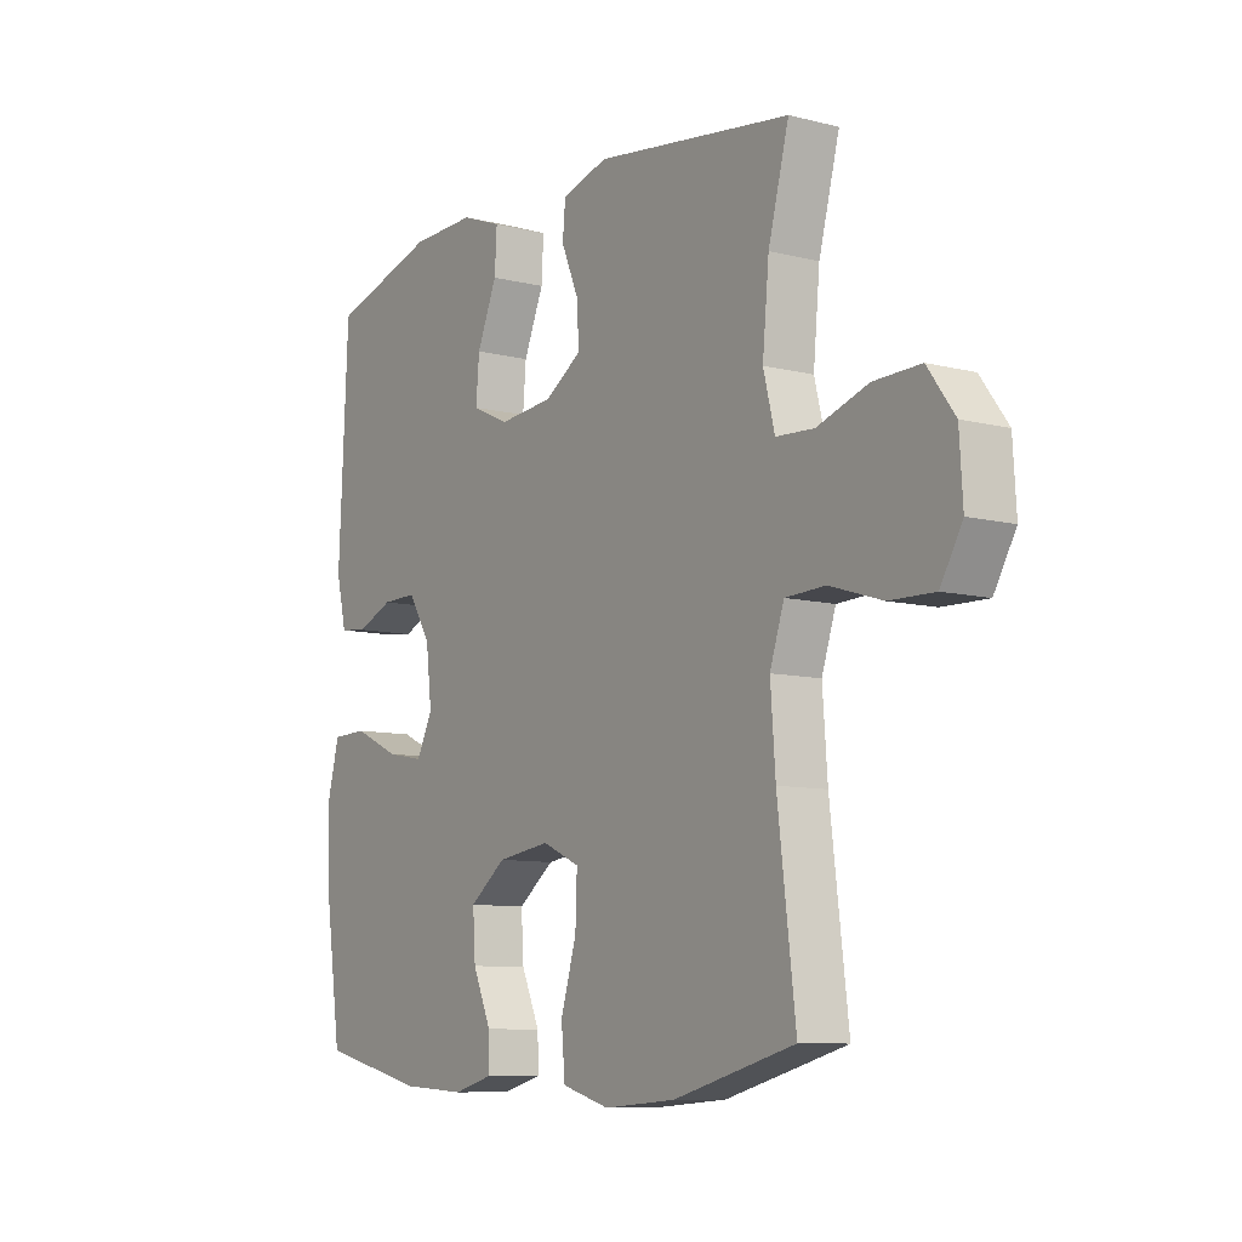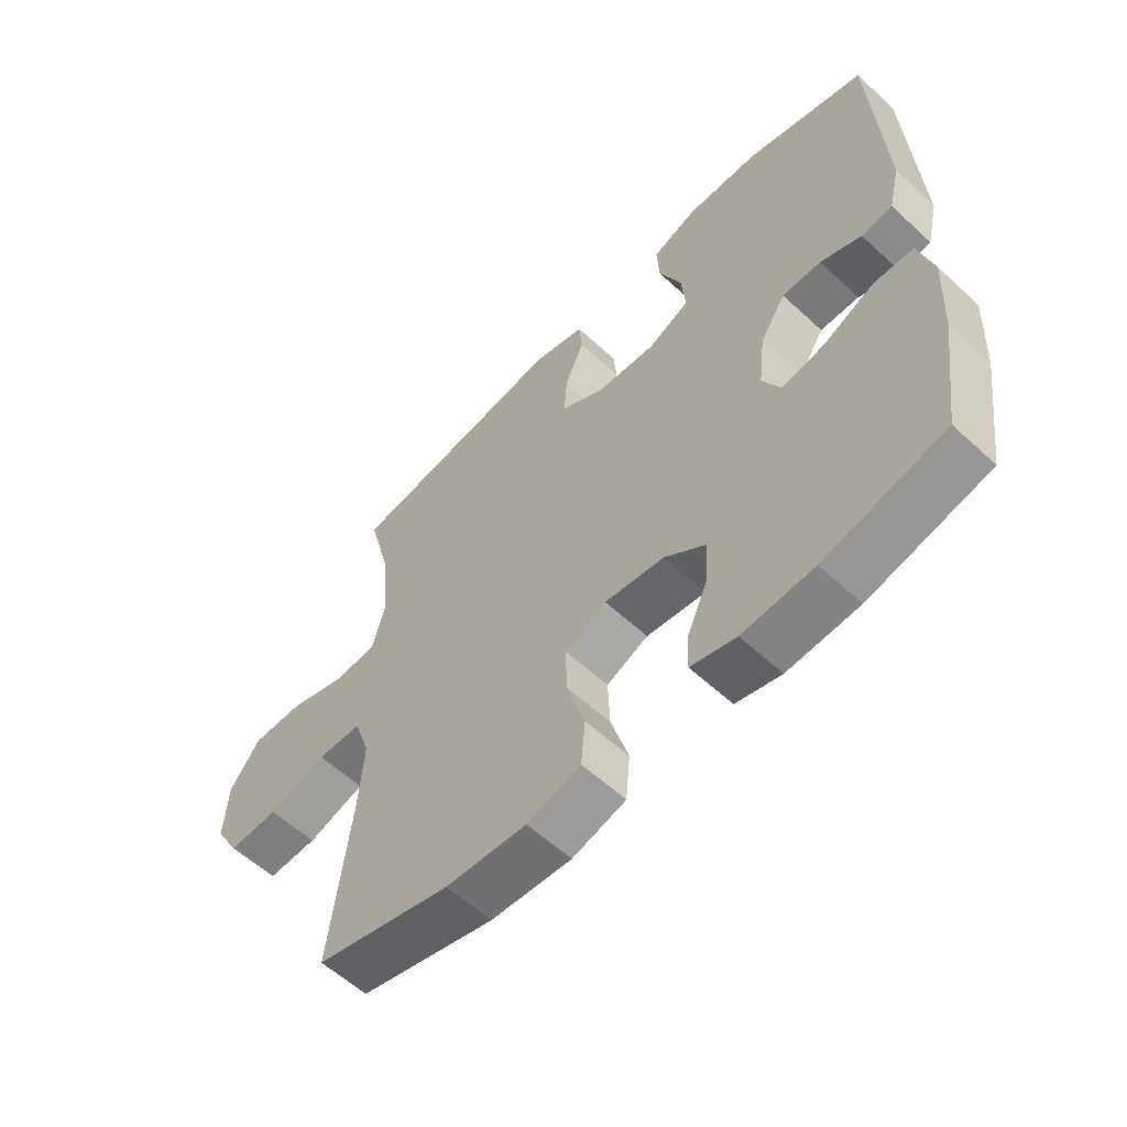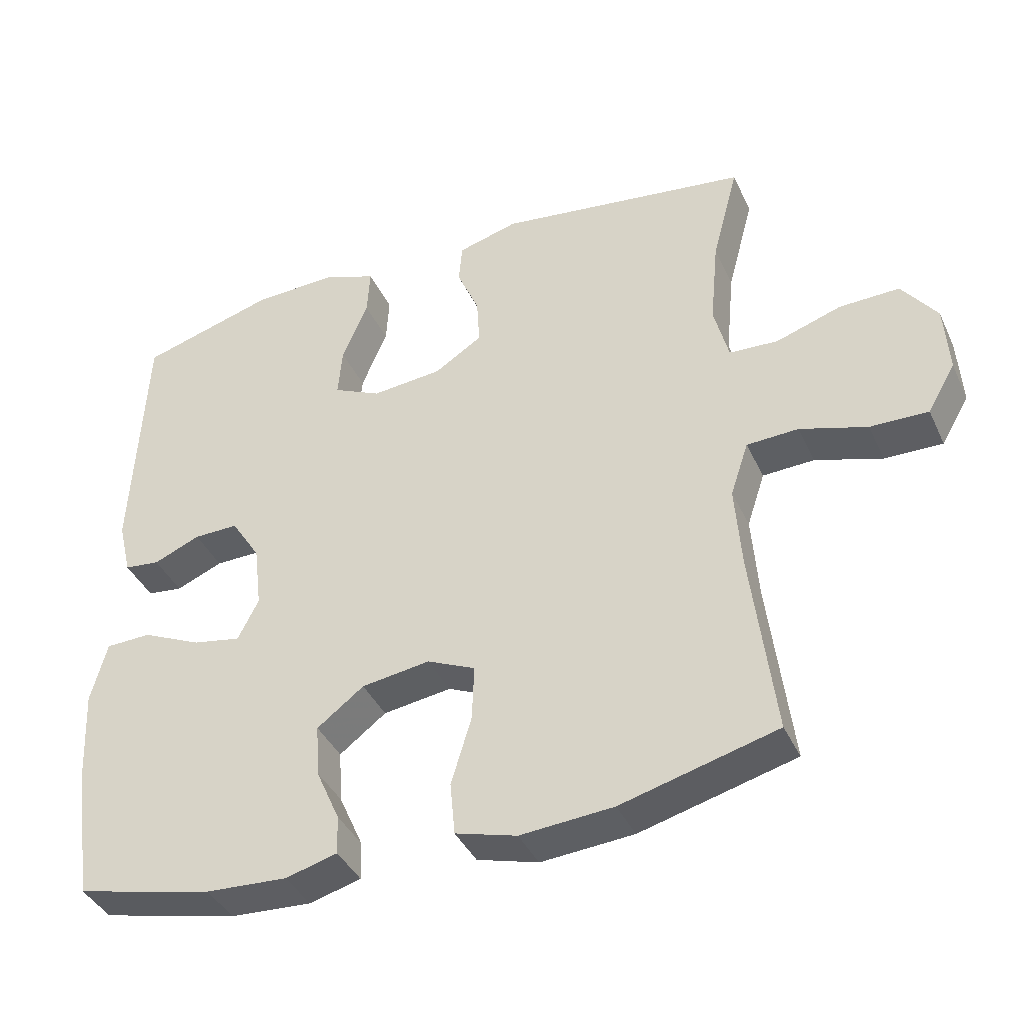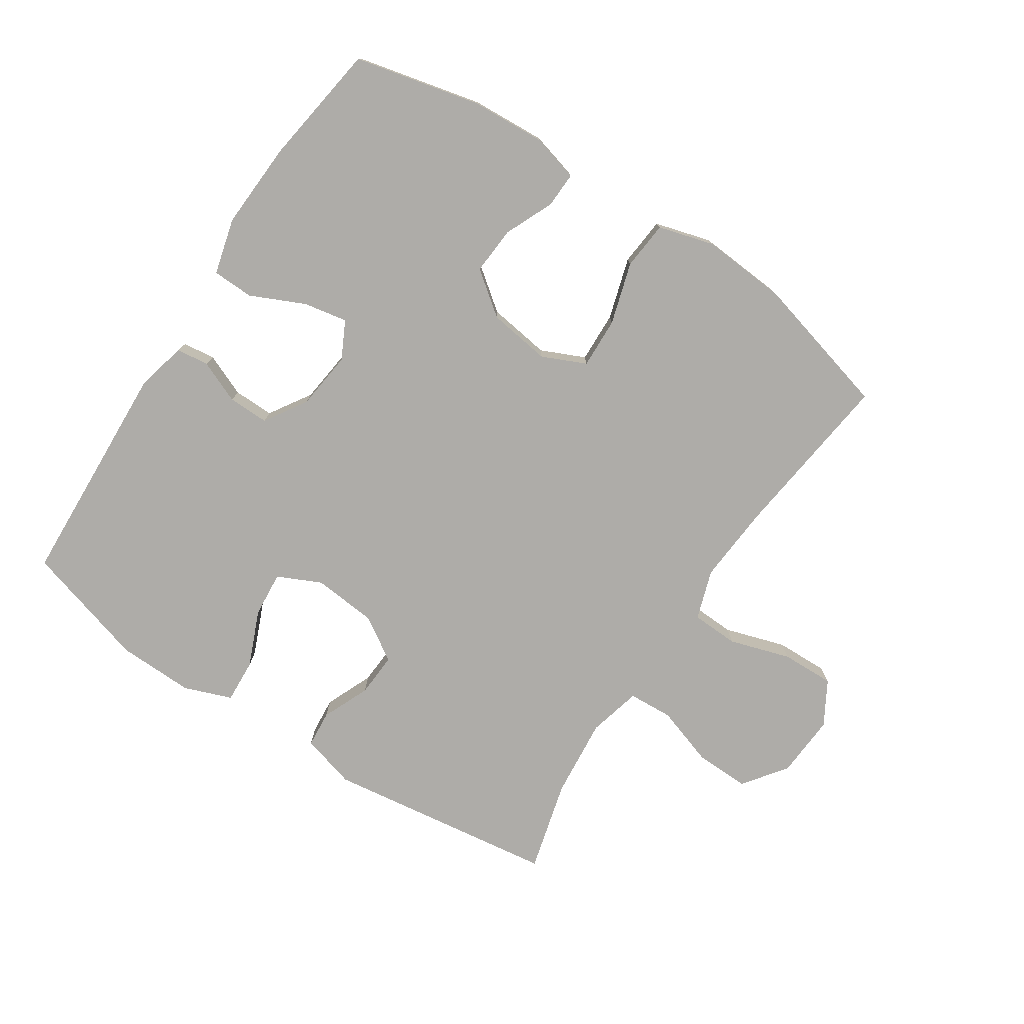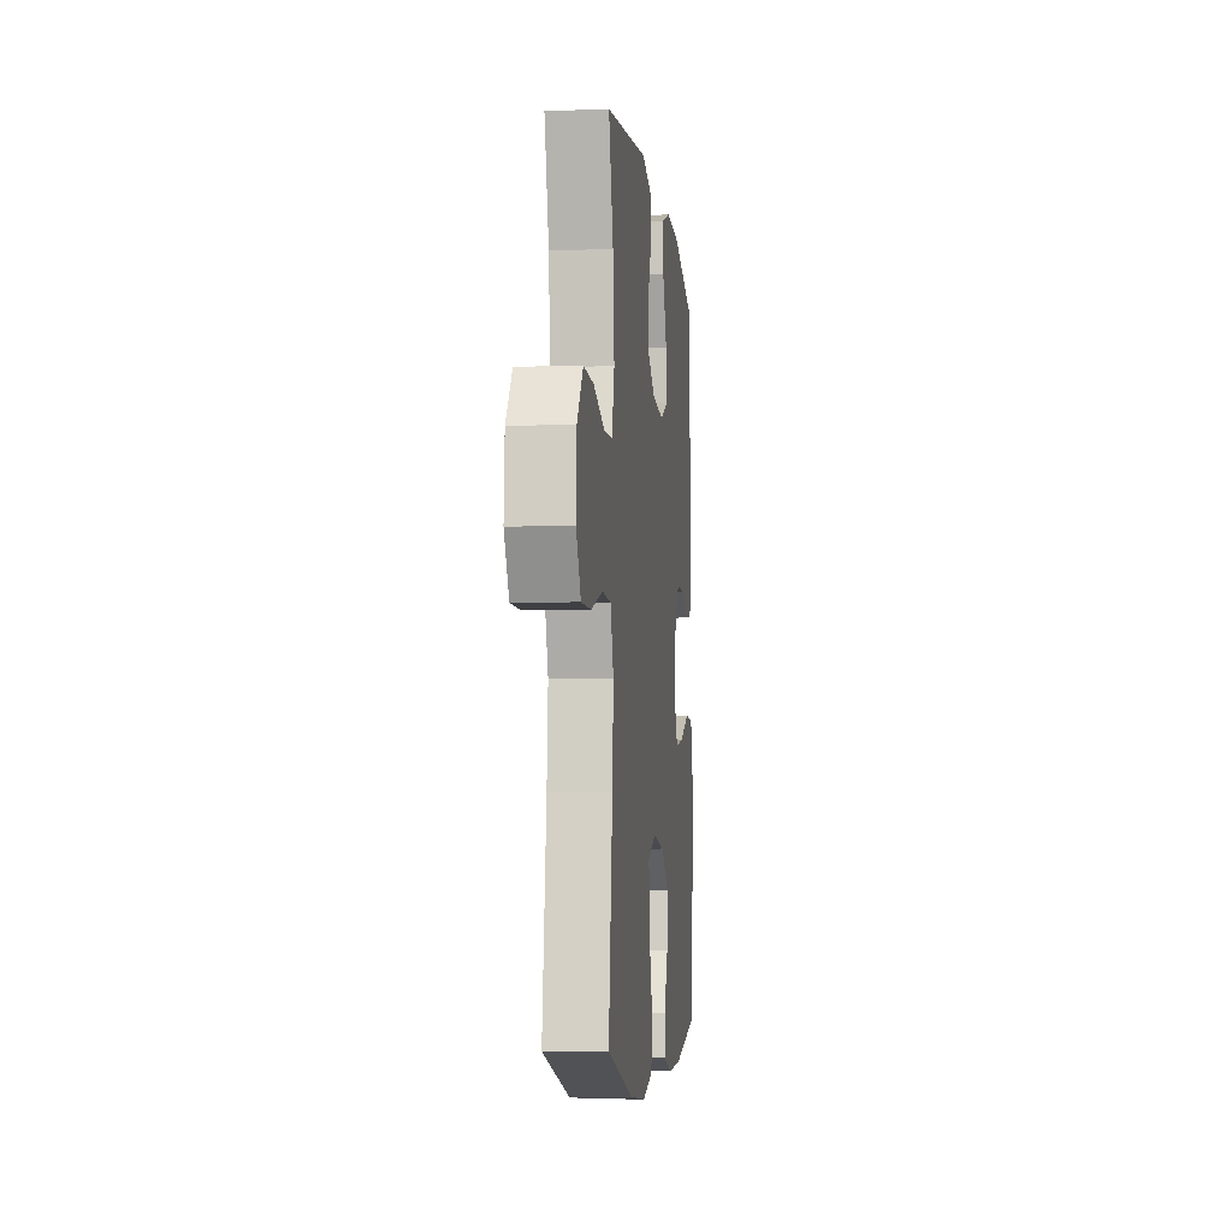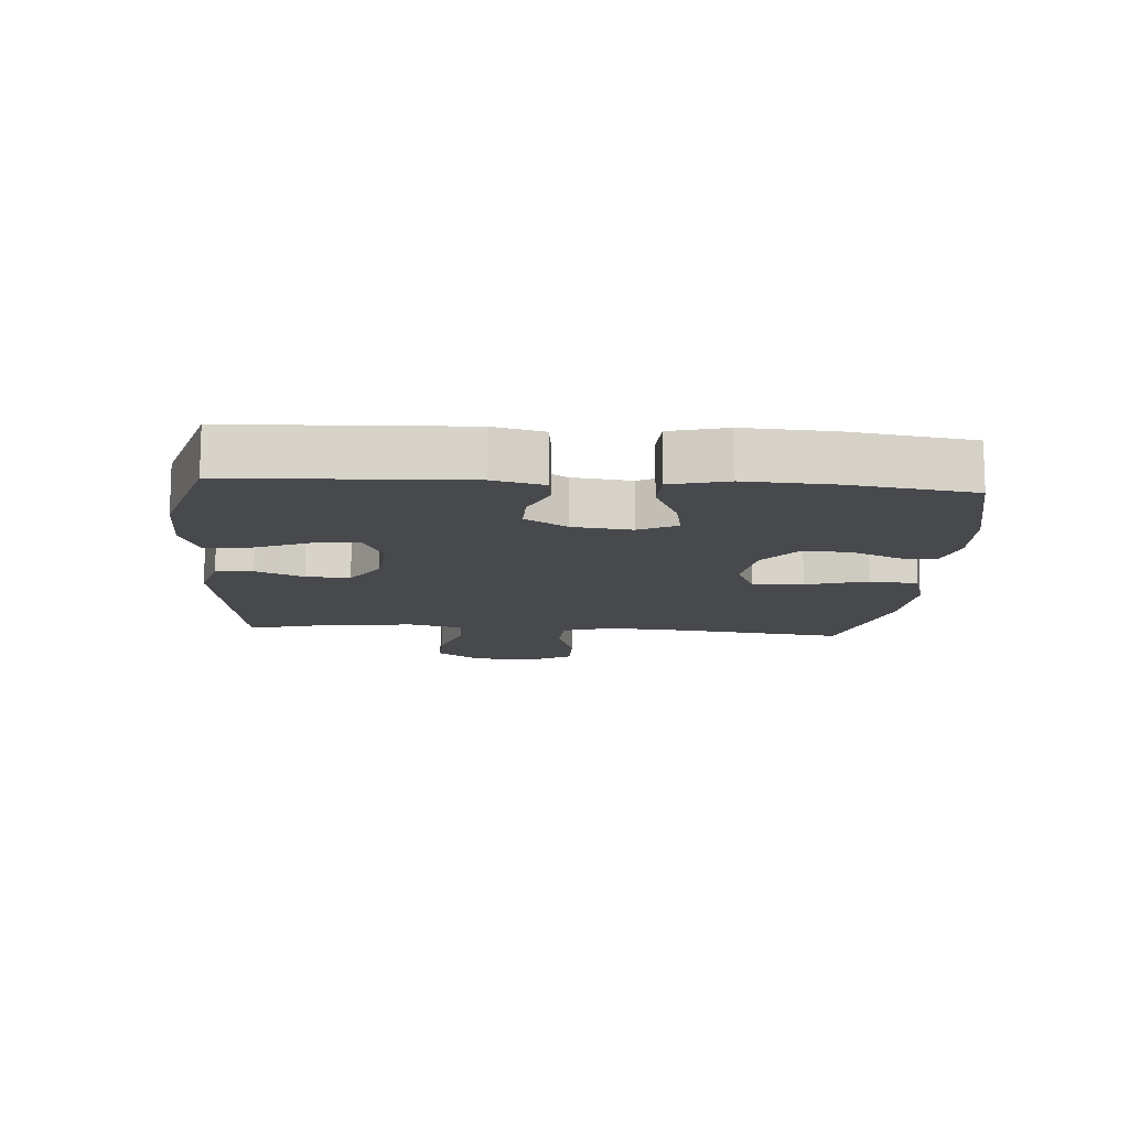
<metadata>
{"format":"obj","ext":"obj","renderer":"f3d","projection":"perspective","resolution":1024,"background":"white","views":[{"elev":-9.1,"azim":-123.9,"up":"+Z"},{"elev":-58.4,"azim":46.4,"up":"+Z"},{"elev":-39.7,"azim":-156.8,"up":"+Z"},{"elev":-76.8,"azim":146.7,"up":"+Y"},{"elev":-6.4,"azim":-83.6,"up":"+Z"},{"elev":-12.5,"azim":85.7,"up":"+Y"}]}
</metadata>
<code>
v 0.5 0.07 -0.5
v 0.303 0.07 -0.546
v 0.186 0.07 -0.553
v 0.112 0.07 -0.533
v 0.114 0.07 -0.477
v 0.148 0.07 -0.4
v 0.153 0.07 -0.325
v 0.086 0.07 -0.274
v -0.012 0.07 -0.26
v -0.081 0.07 -0.291
v -0.078 0.07 -0.371
v -0.049 0.07 -0.468
v -0.056 0.07 -0.544
v -0.144 0.07 -0.569
v -0.277 0.07 -0.559
v -0.5 0.07 -0.5
v -0.467 0.07 -0.23
v -0.458 0.07 -0.109
v -0.484 0.07 -0.031
v -0.558 0.07 -0.028
v -0.654 0.07 -0.058
v -0.737 0.07 -0.06
v -0.777 0.07 0.009
v -0.771 0.07 0.108
v -0.721 0.07 0.176
v -0.635 0.07 0.174
v -0.541 0.07 0.143
v -0.471 0.07 0.147
v -0.45 0.07 0.23
v -0.462 0.07 0.356
v -0.5 0.07 0.5
v -0.137 0.07 0.55
v -0.051 0.07 0.526
v -0.046 0.07 0.468
v -0.078 0.07 0.393
v -0.082 0.07 0.324
v -0.013 0.07 0.28
v 0.088 0.07 0.271
v 0.156 0.07 0.303
v 0.15 0.07 0.375
v 0.113 0.07 0.463
v 0.109 0.07 0.532
v 0.184 0.07 0.56
v 0.304 0.07 0.557
v 0.5 0.07 0.5
v 0.517 0.07 0.141
v 0.498 0.07 0.062
v 0.447 0.07 0.056
v 0.38 0.07 0.084
v 0.316 0.07 0.085
v 0.274 0.07 0.019
v 0.263 0.07 -0.073
v 0.293 0.07 -0.132
v 0.362 0.07 -0.119
v 0.447 0.07 -0.08
v 0.512 0.07 -0.082
v 0.535 0.07 -0.17
v 0.528 0.07 -0.307
v 0.5 0 -0.5
v 0.303 0 -0.546
v 0.186 0 -0.553
v 0.112 0 -0.533
v 0.114 0 -0.477
v 0.148 0 -0.4
v 0.153 0 -0.325
v 0.086 0 -0.274
v -0.012 0 -0.26
v -0.081 0 -0.291
v -0.078 0 -0.371
v -0.049 0 -0.468
v -0.056 0 -0.544
v -0.144 0 -0.569
v -0.277 0 -0.559
v -0.5 0 -0.5
v -0.467 0 -0.23
v -0.458 0 -0.109
v -0.484 0 -0.031
v -0.558 0 -0.028
v -0.654 0 -0.058
v -0.737 0 -0.06
v -0.777 0 0.009
v -0.771 0 0.108
v -0.721 0 0.176
v -0.635 0 0.174
v -0.541 0 0.143
v -0.471 0 0.147
v -0.45 0 0.23
v -0.462 0 0.356
v -0.5 0 0.5
v -0.137 0 0.55
v -0.051 0 0.526
v -0.046 0 0.468
v -0.078 0 0.393
v -0.082 0 0.324
v -0.013 0 0.28
v 0.088 0 0.271
v 0.156 0 0.303
v 0.15 0 0.375
v 0.113 0 0.463
v 0.109 0 0.532
v 0.184 0 0.56
v 0.304 0 0.557
v 0.5 0 0.5
v 0.517 0 0.141
v 0.498 0 0.062
v 0.447 0 0.056
v 0.38 0 0.084
v 0.316 0 0.085
v 0.274 0 0.019
v 0.263 0 -0.073
v 0.293 0 -0.132
v 0.362 0 -0.119
v 0.447 0 -0.08
v 0.512 0 -0.082
v 0.535 0 -0.17
v 0.528 0 -0.307
f 4 5 6
f 3 4 6
f 2 3 6
f 1 2 6
f 58 1 6
f 57 58 6
f 56 57 6
f 55 56 6
f 54 55 6
f 53 54 6 7
f 52 53 7 8
f 51 52 8 9
f 50 51 9 10
f 47 48 49
f 46 47 49
f 45 46 49
f 44 45 49
f 43 44 49
f 42 43 49
f 41 42 49
f 40 41 49
f 39 40 49 50
f 38 39 50 10
f 33 34 35
f 32 33 35
f 31 32 35
f 30 31 35
f 29 30 35 36
f 28 29 36 37
f 25 26 27
f 24 25 27
f 23 24 27
f 22 23 27
f 21 22 27
f 20 21 27
f 19 20 27 28
f 37 38 10
f 28 37 10
f 19 28 10
f 18 19 10
f 15 16 17
f 14 15 17
f 13 14 17
f 12 13 17
f 11 12 17
f 10 11 17 18
f 64 63 62
f 64 62 61
f 64 61 60
f 64 60 59
f 64 59 116
f 64 116 115
f 64 115 114
f 64 114 113
f 64 113 112
f 65 64 112 111
f 66 65 111 110
f 67 66 110 109
f 68 67 109 108
f 107 106 105
f 107 105 104
f 107 104 103
f 107 103 102
f 107 102 101
f 107 101 100
f 107 100 99
f 107 99 98
f 108 107 98 97
f 68 108 97 96
f 93 92 91
f 93 91 90
f 93 90 89
f 93 89 88
f 94 93 88 87
f 95 94 87 86
f 85 84 83
f 85 83 82
f 85 82 81
f 85 81 80
f 85 80 79
f 85 79 78
f 86 85 78 77
f 68 96 95
f 68 95 86
f 68 86 77
f 68 77 76
f 75 74 73
f 75 73 72
f 75 72 71
f 75 71 70
f 75 70 69
f 76 75 69 68
f 1 59 60 2
f 2 60 61 3
f 3 61 62 4
f 4 62 63 5
f 5 63 64 6
f 6 64 65 7
f 7 65 66 8
f 8 66 67 9
f 9 67 68 10
f 10 68 69 11
f 11 69 70 12
f 12 70 71 13
f 13 71 72 14
f 14 72 73 15
f 15 73 74 16
f 16 74 75 17
f 17 75 76 18
f 18 76 77 19
f 19 77 78 20
f 20 78 79 21
f 21 79 80 22
f 22 80 81 23
f 23 81 82 24
f 24 82 83 25
f 25 83 84 26
f 26 84 85 27
f 27 85 86 28
f 28 86 87 29
f 29 87 88 30
f 30 88 89 31
f 31 89 90 32
f 32 90 91 33
f 33 91 92 34
f 34 92 93 35
f 35 93 94 36
f 36 94 95 37
f 37 95 96 38
f 38 96 97 39
f 39 97 98 40
f 40 98 99 41
f 41 99 100 42
f 42 100 101 43
f 43 101 102 44
f 44 102 103 45
f 45 103 104 46
f 46 104 105 47
f 47 105 106 48
f 48 106 107 49
f 49 107 108 50
f 50 108 109 51
f 51 109 110 52
f 52 110 111 53
f 53 111 112 54
f 54 112 113 55
f 55 113 114 56
f 56 114 115 57
f 57 115 116 58
f 58 116 59 1

</code>
